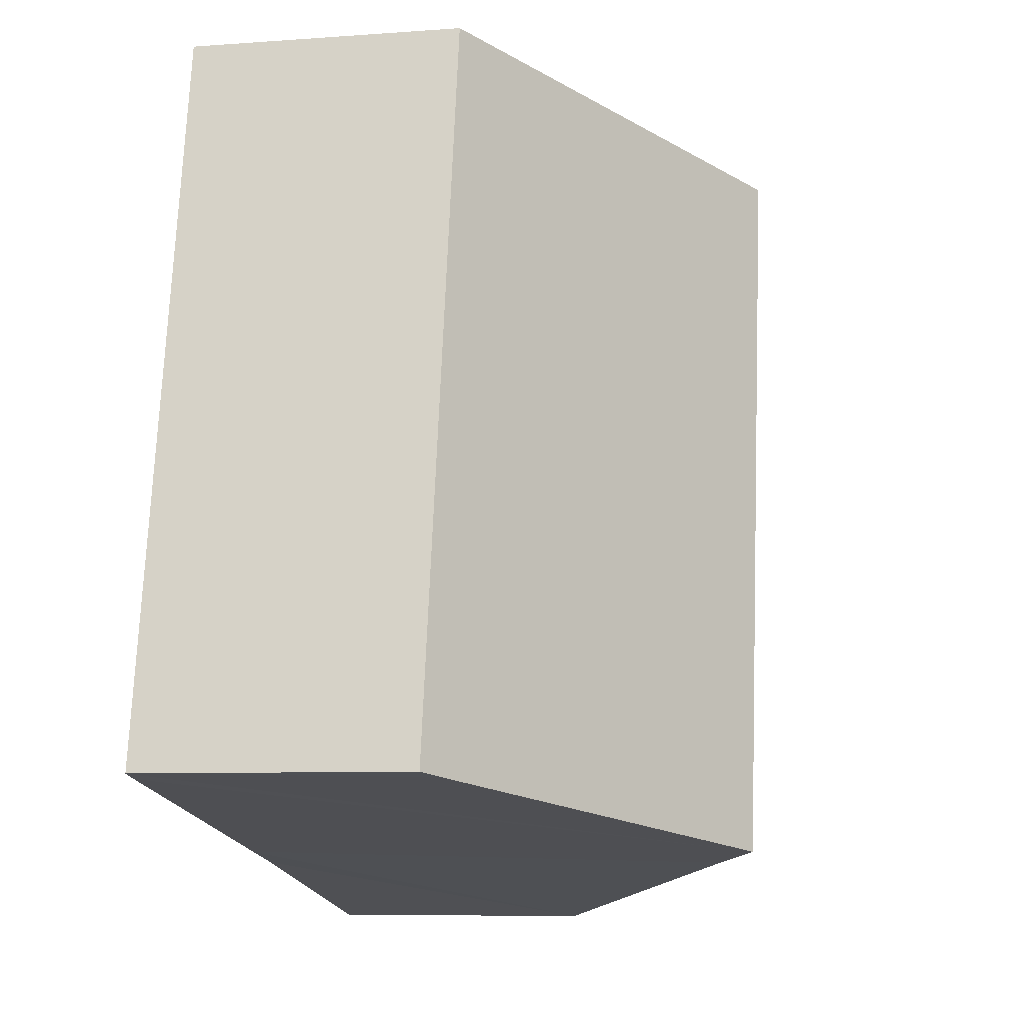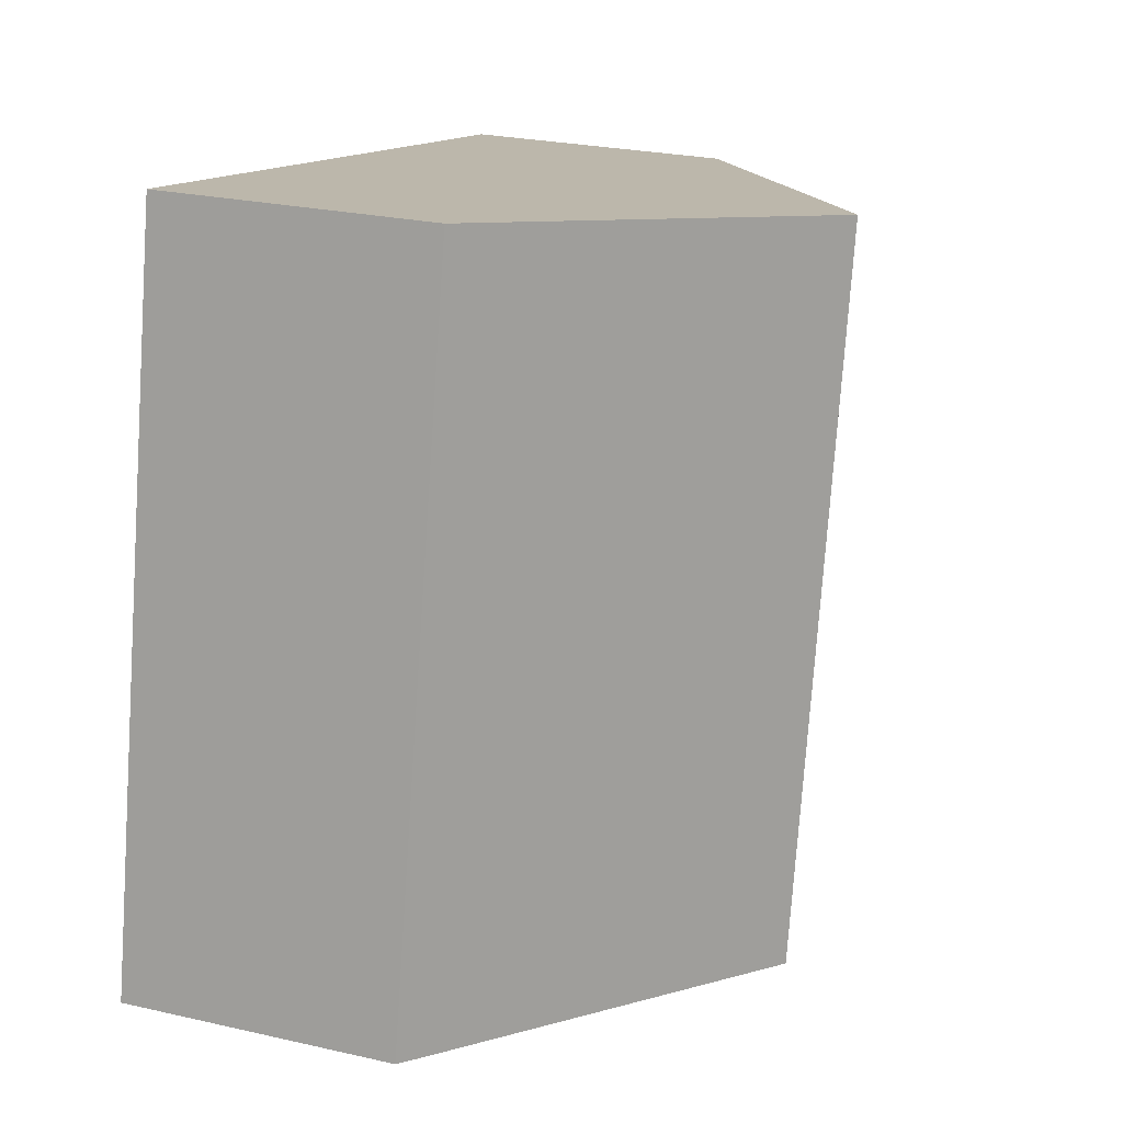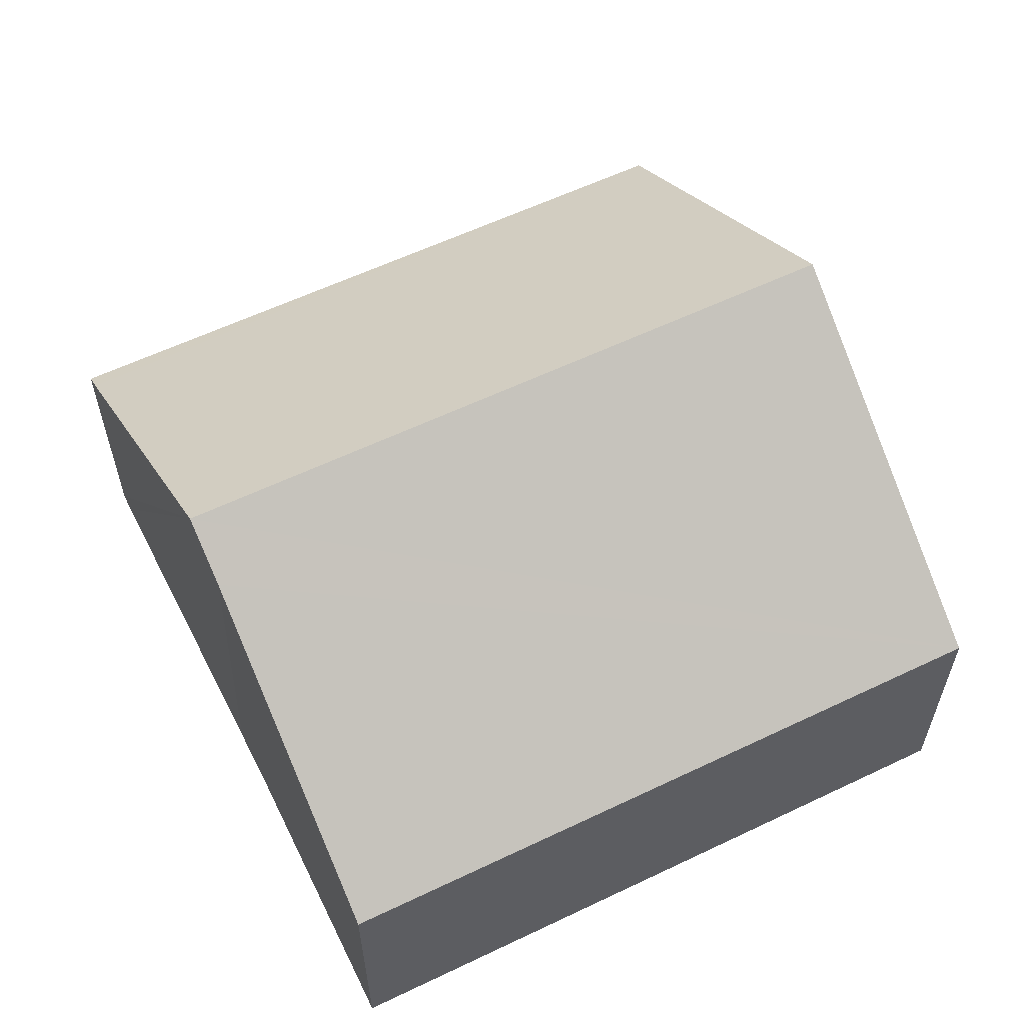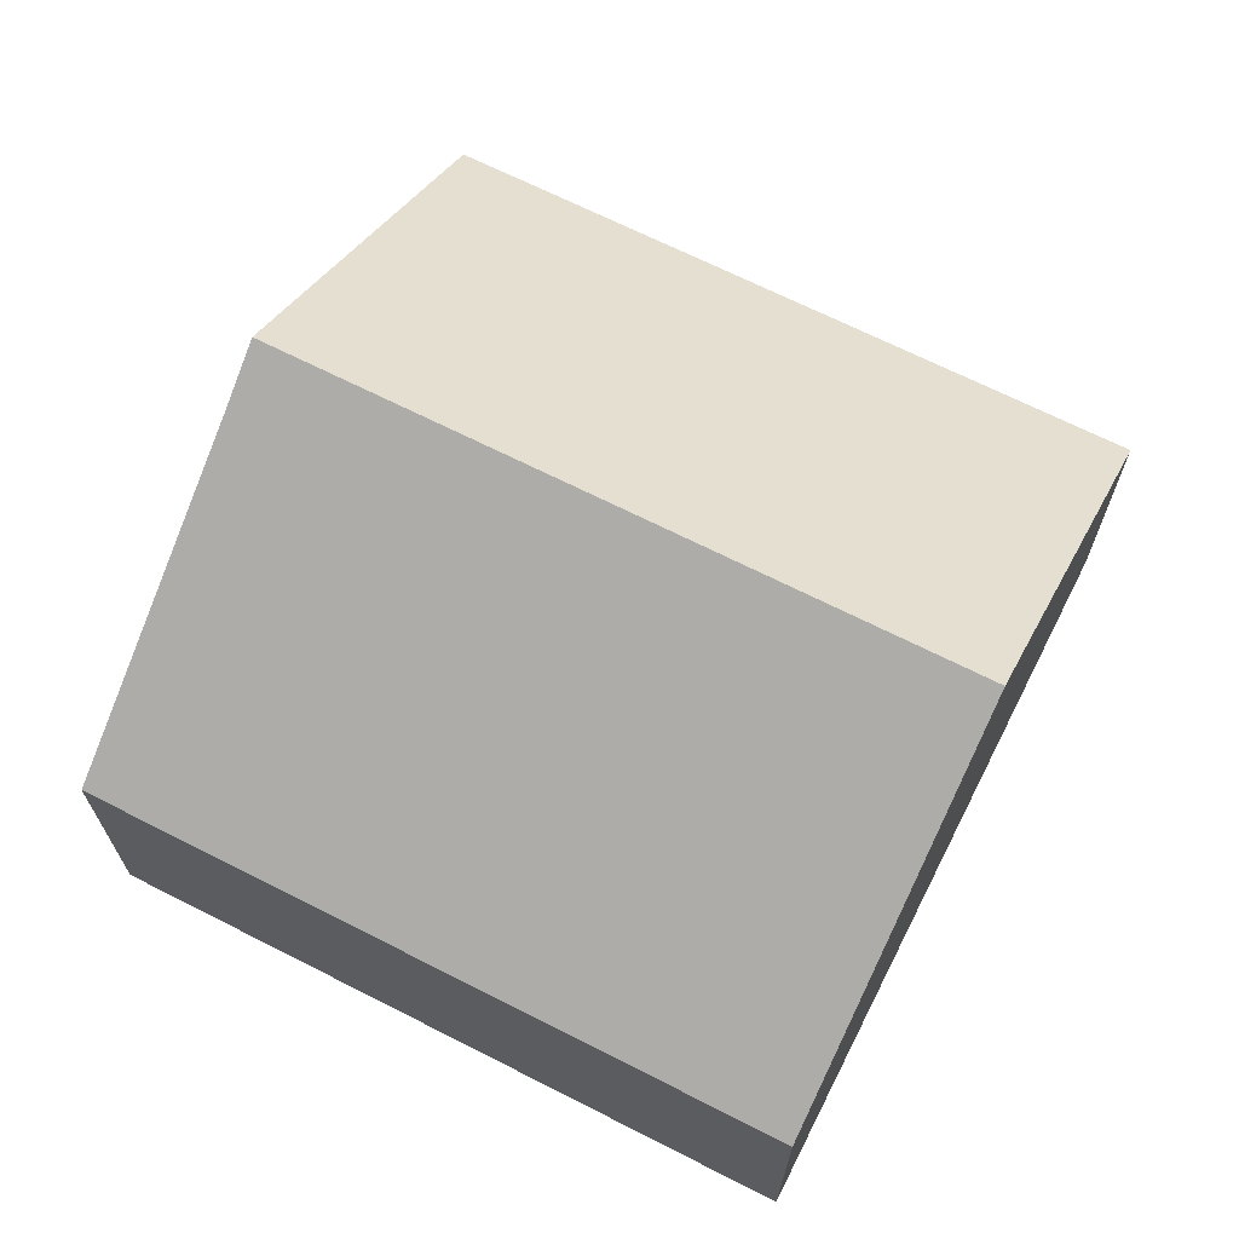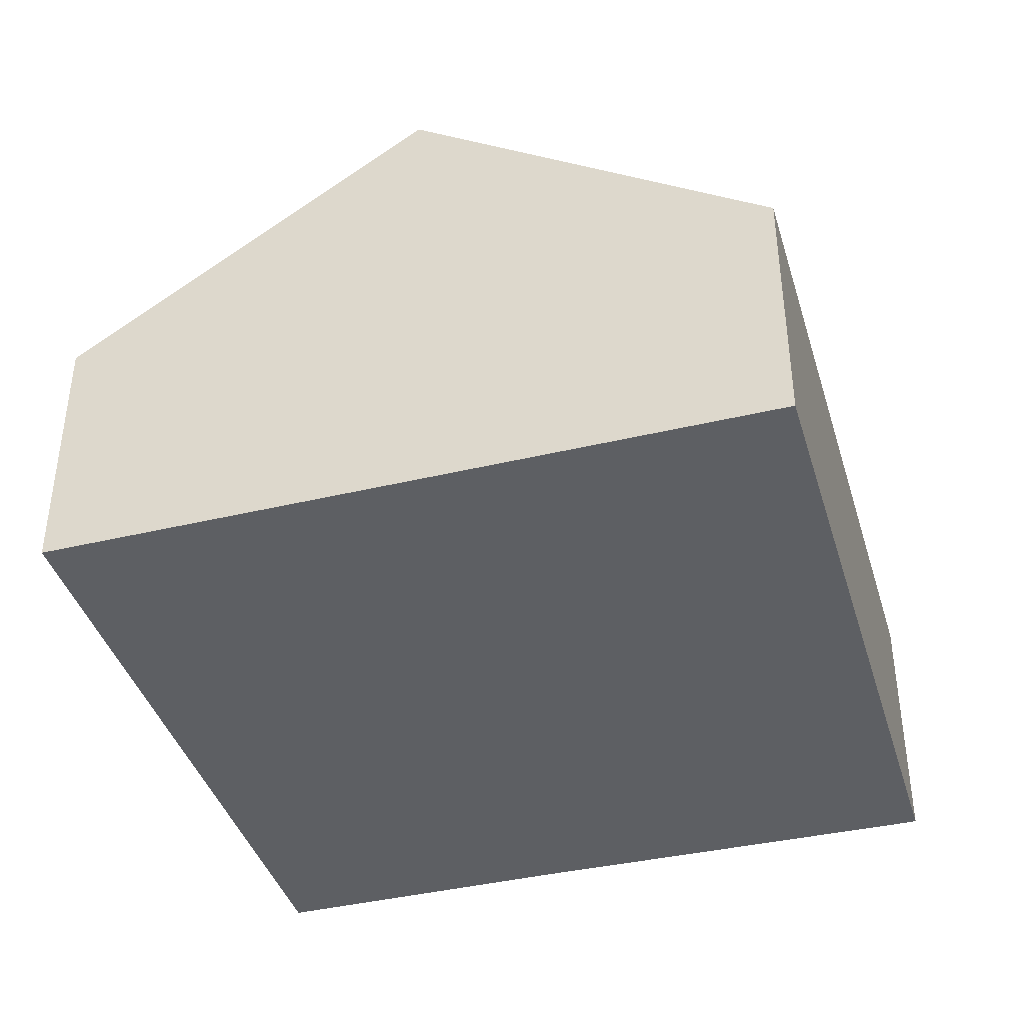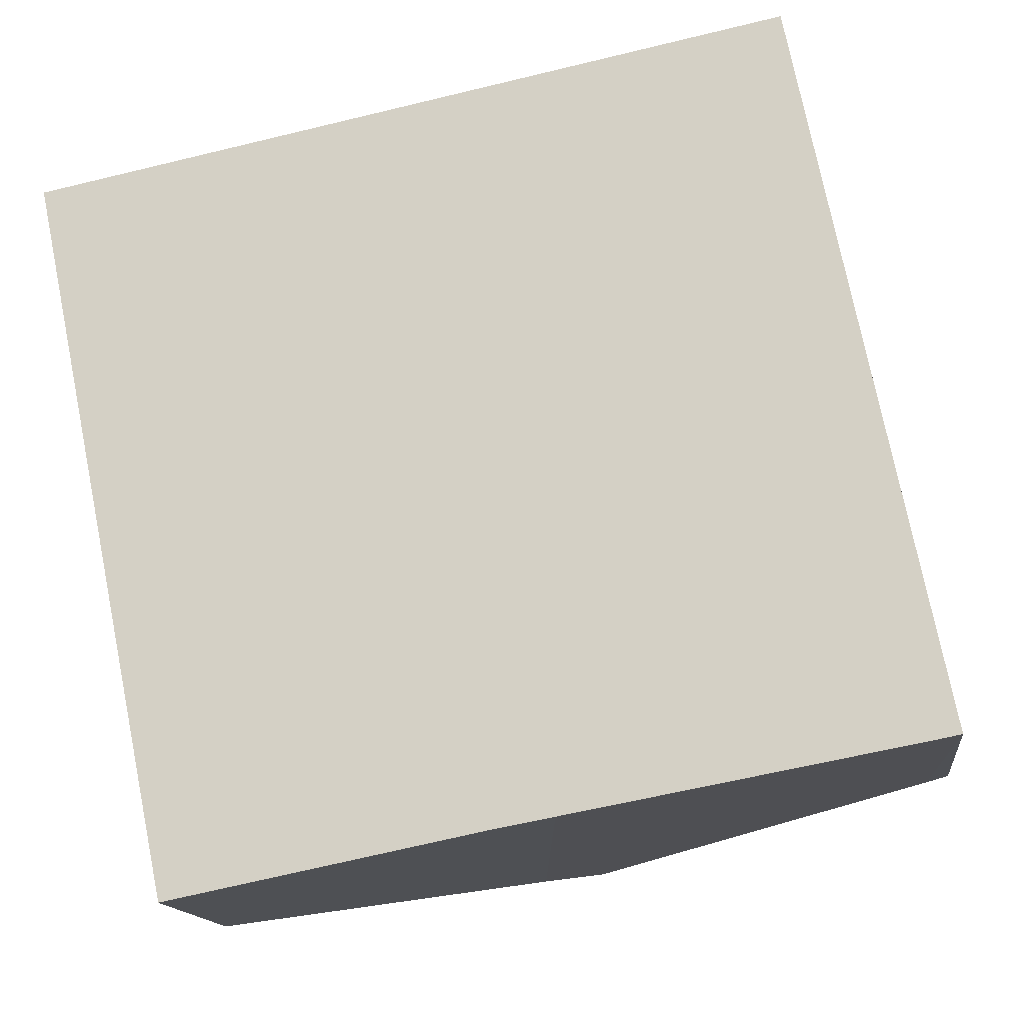
<metadata>
{"format":"obj","ext":"obj","renderer":"f3d","projection":"perspective","resolution":1024,"background":"white","views":[{"elev":-7.8,"azim":101.8,"up":"+Z"},{"elev":24.9,"azim":110.4,"up":"+Z"},{"elev":59.4,"azim":-127.6,"up":"+Y"},{"elev":67.9,"azim":-74.5,"up":"+Y"},{"elev":-40.4,"azim":4.9,"up":"+Y"},{"elev":-14.3,"azim":6.9,"up":"+Z"}]}
</metadata>
<code>
v  15.42 5.042 -10.16
v  13.2 4.791 2.677
v  15.79 4.791 -10.09
v  6.602 9.195 1.338
v  9.169 9.195 -11.32
v  0 4.791 2.934e-16
v  8.102 8.486 -11.52
v  2.564 4.791 -12.65
v  2.564 7.743e-16 -12.65
v  0 0 0
v  6.602 -8.193e-17 1.338
v  13.2 -1.639e-16 2.677
v  15.79 6.178e-16 -10.09
v  15.42 6.224e-16 -10.16
v  9.169 6.935e-16 -11.32
v  8.102 7.056e-16 -11.52
g defaultobject
f 1 2 3
f 2 1 4
f 4 1 5
f 6 7 8
f 7 6 5
f 5 6 4
f 9 6 8
f 6 9 10
f 10 4 6
f 4 10 11
f 4 11 2
f 2 11 12
f 12 3 2
f 3 12 13
f 13 1 3
f 1 13 5
f 5 13 14
f 5 14 7
f 7 14 15
f 7 15 8
f 8 15 16
f 8 16 9
f 11 13 12
f 13 11 10
f 13 10 16
f 16 10 9
f 13 16 14
f 14 16 15

</code>
